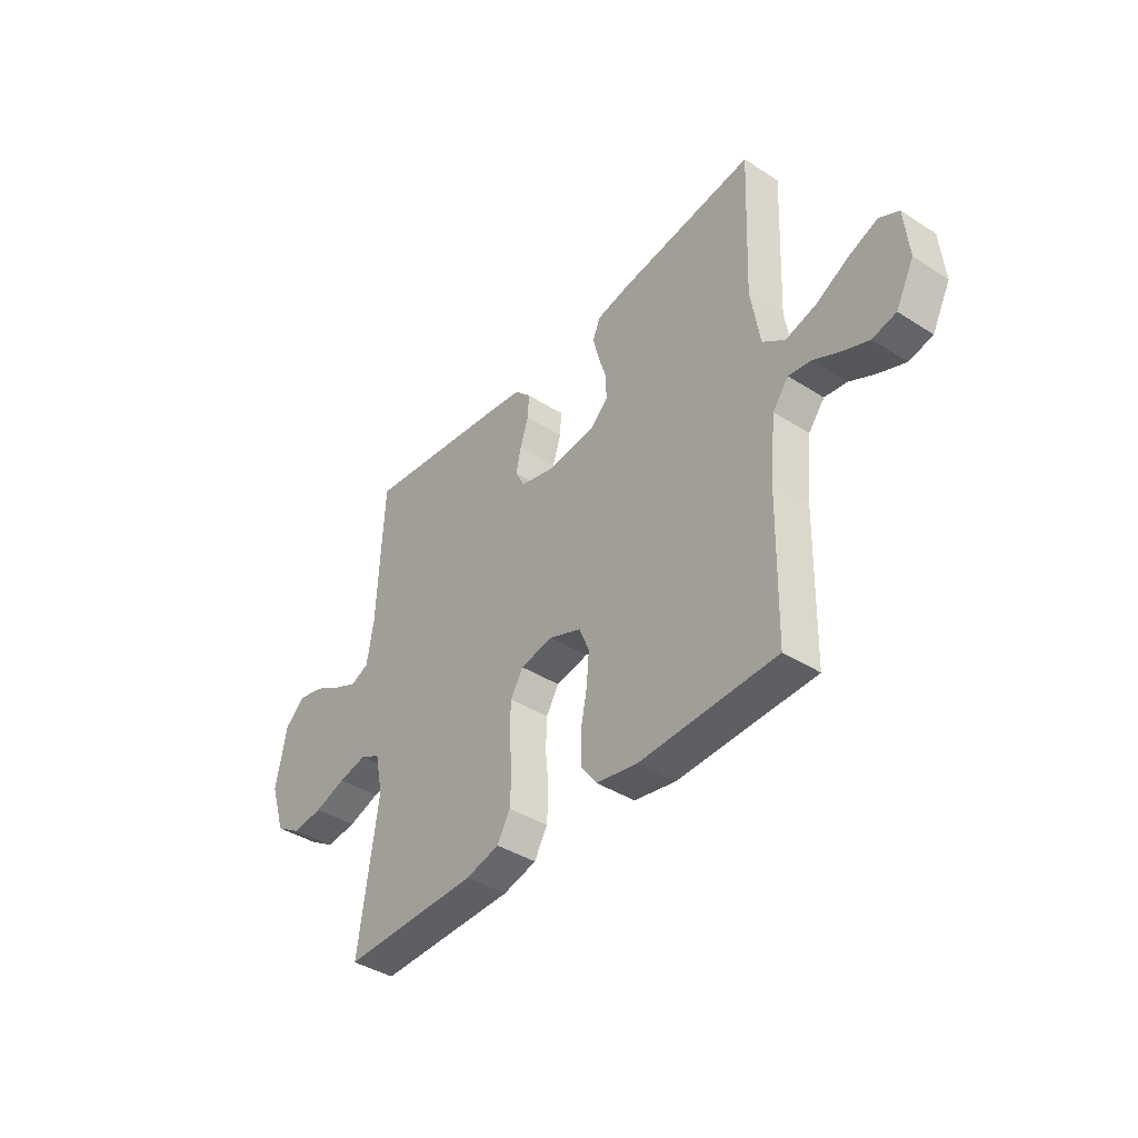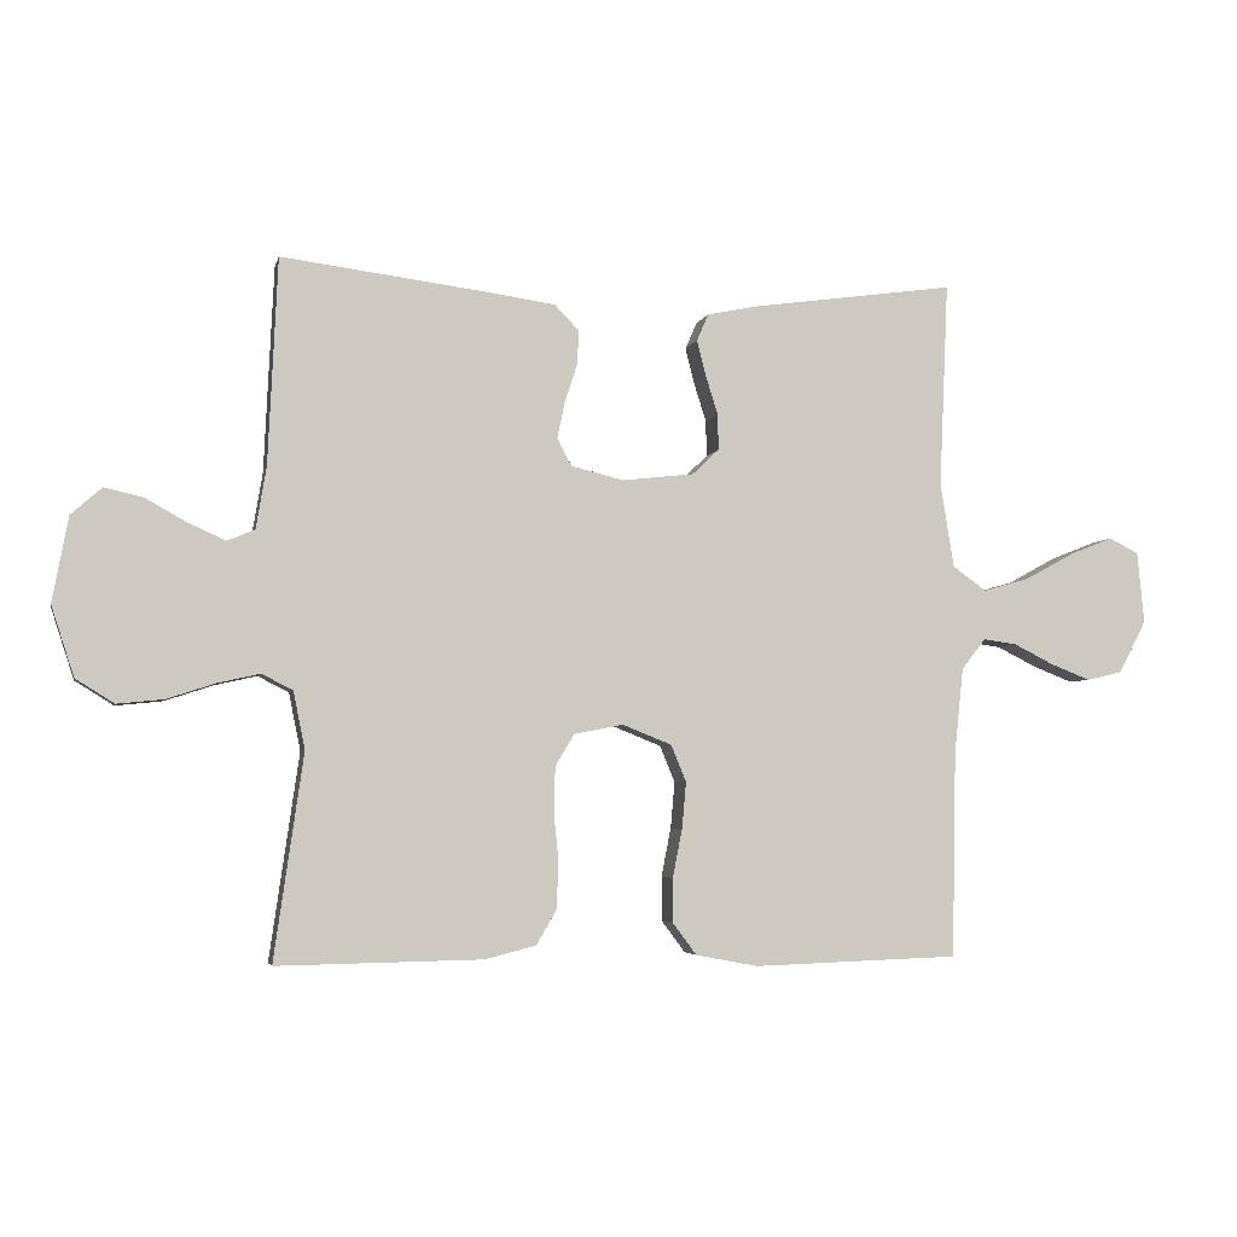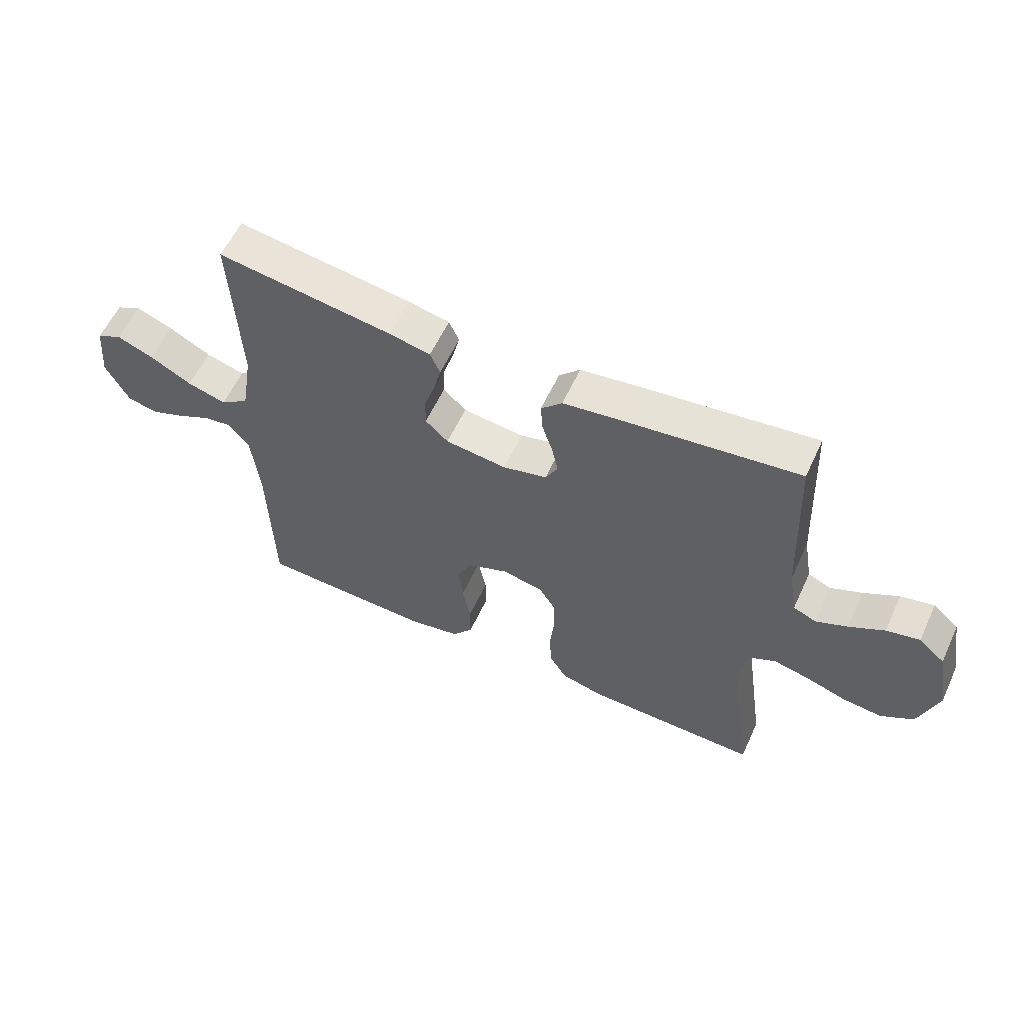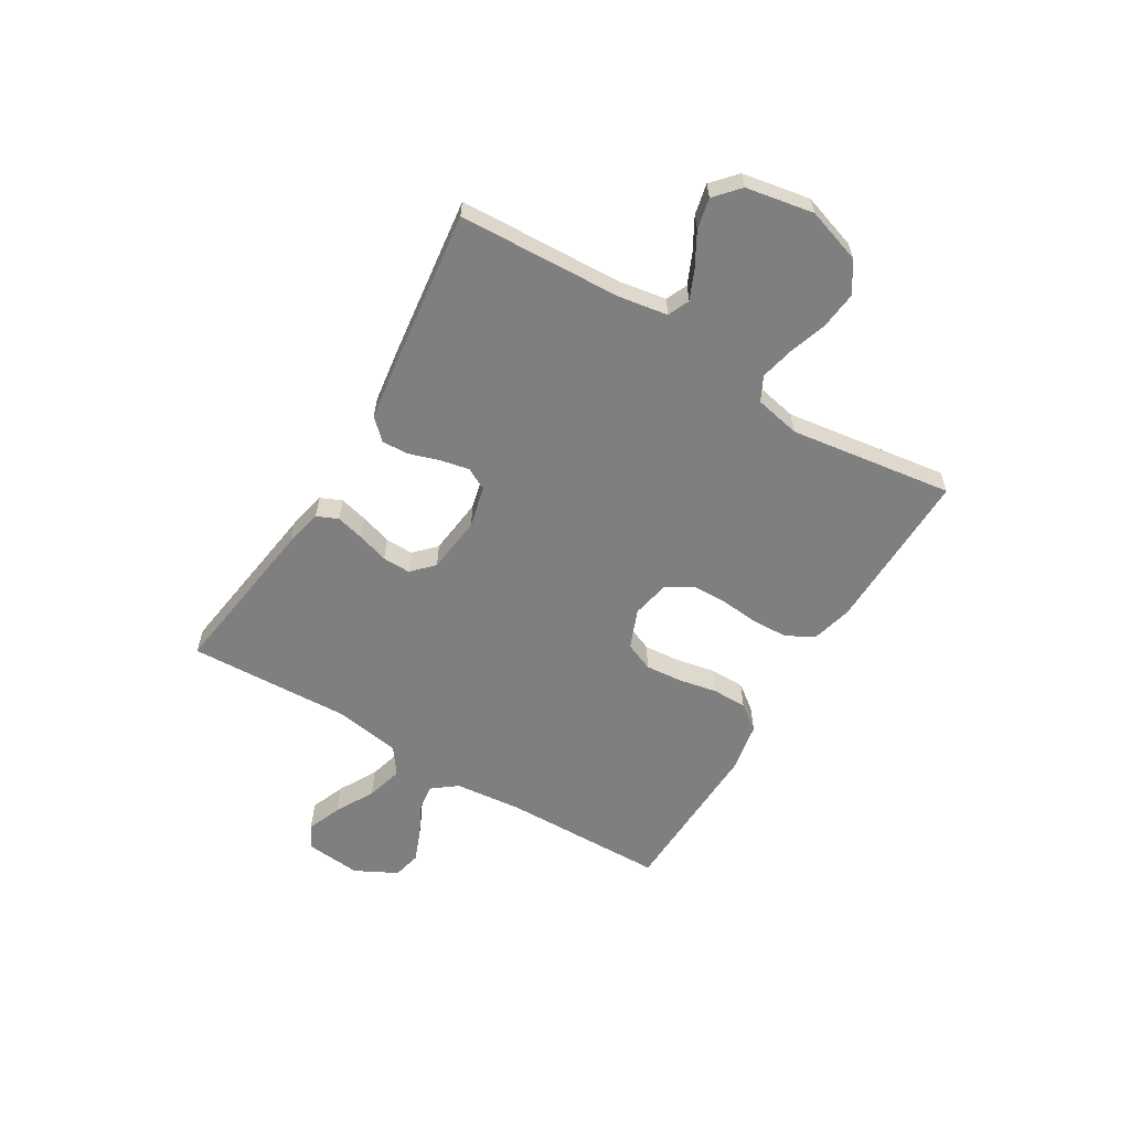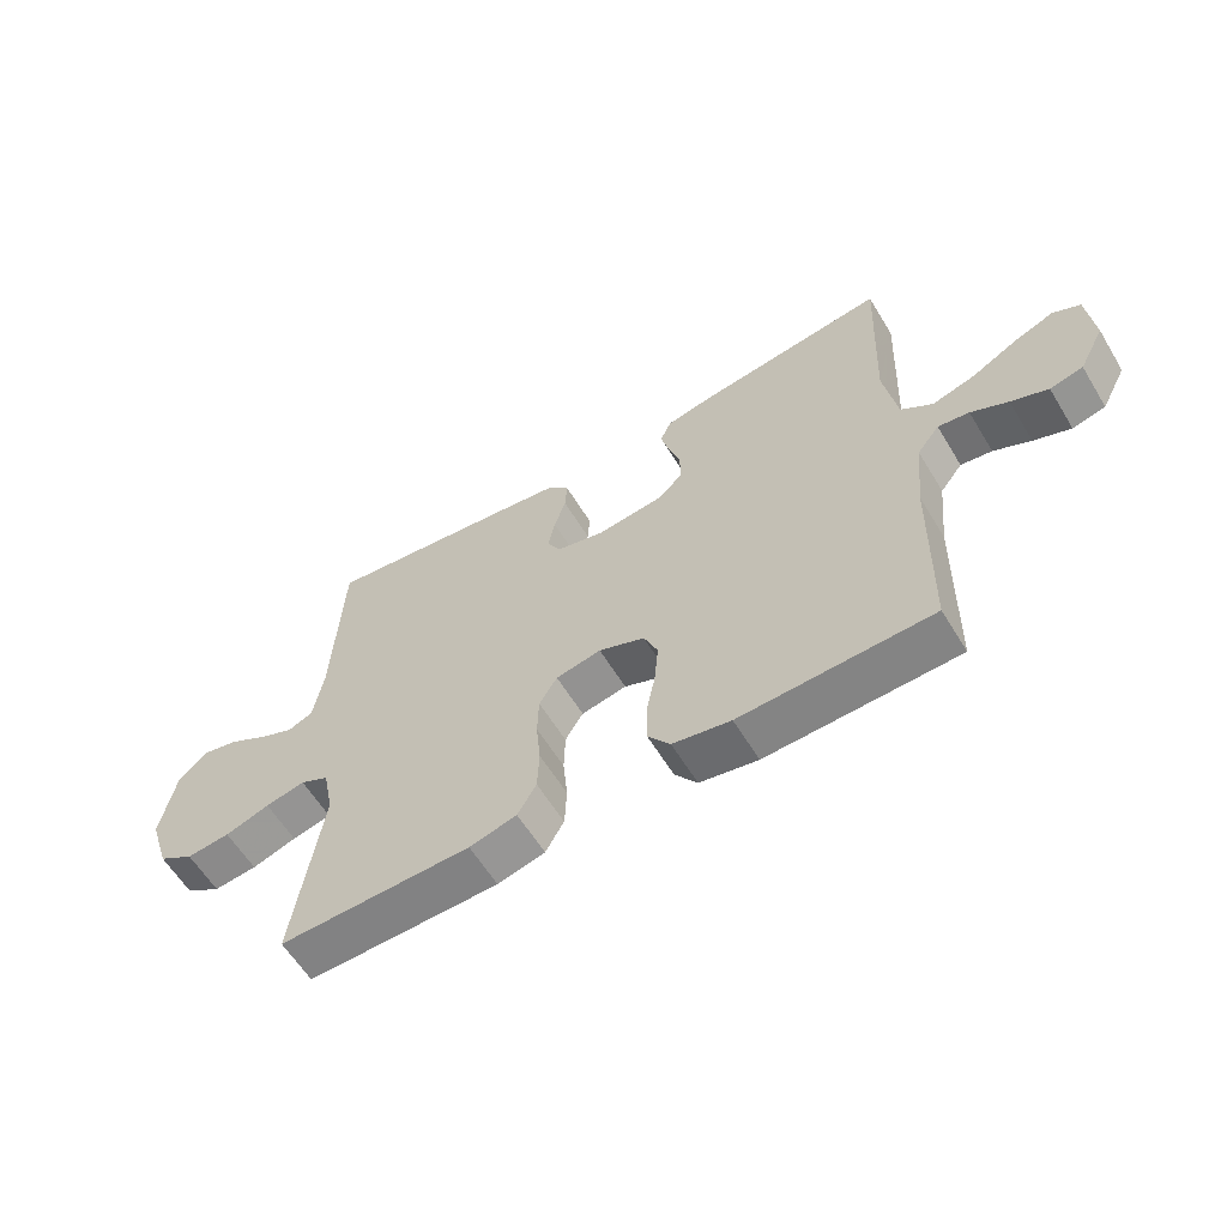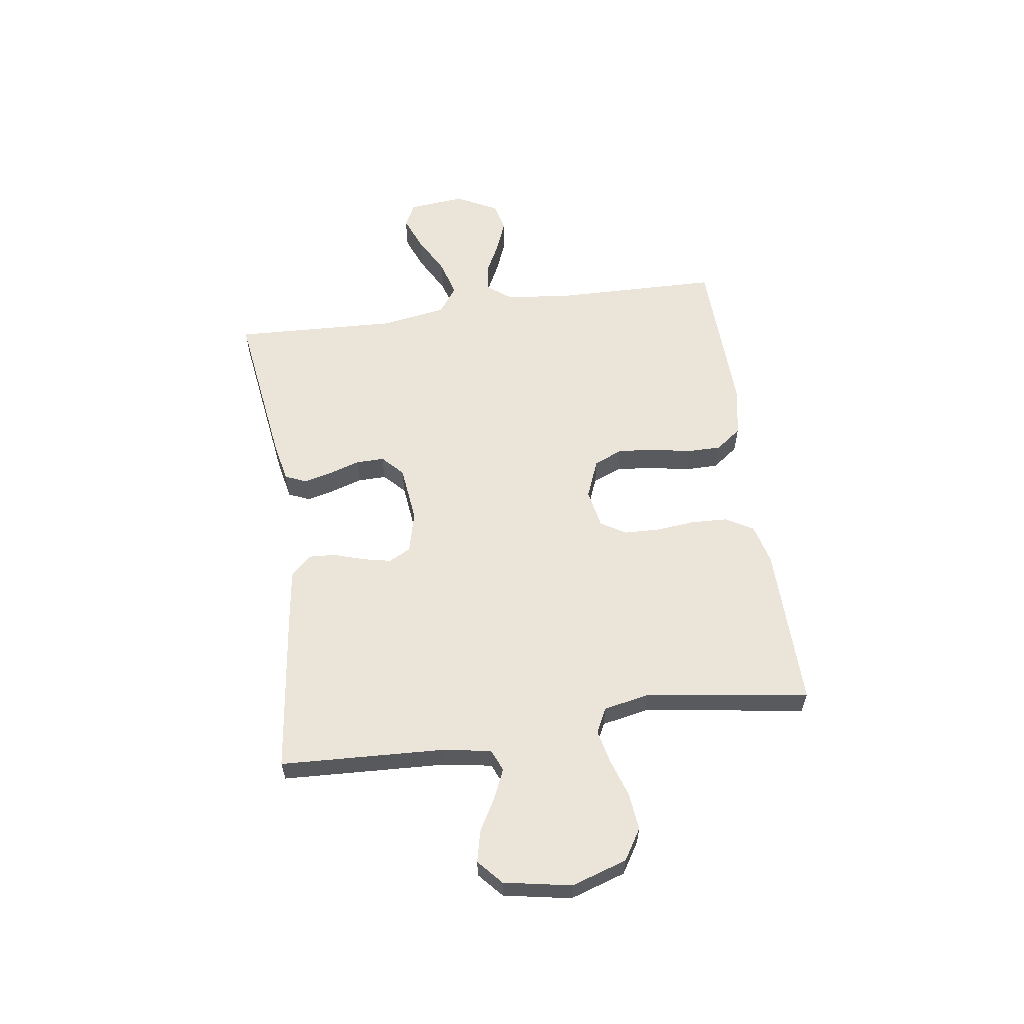
<metadata>
{"format":"obj","ext":"obj","renderer":"f3d","projection":"perspective","resolution":1024,"background":"white","views":[{"elev":-40.3,"azim":-128.1,"up":"+Z"},{"elev":-4.1,"azim":167.5,"up":"+Z"},{"elev":58.9,"azim":24.8,"up":"+Z"},{"elev":-59.7,"azim":58.9,"up":"+Y"},{"elev":-60.2,"azim":-148.8,"up":"+Z"},{"elev":59.1,"azim":81.9,"up":"+Y"}]}
</metadata>
<code>
v -0.5 0.07 0.5
v -0.2 0.07 0.458
v -0.129 0.07 0.443
v -0.112 0.07 0.404
v -0.125 0.07 0.352
v -0.143 0.07 0.295
v -0.144 0.07 0.243
v -0.105 0.07 0.206
v 0 0.07 0.194
v 0.076 0.07 0.213
v 0.097 0.07 0.253
v 0.086 0.07 0.305
v 0.068 0.07 0.361
v 0.065 0.07 0.411
v 0.101 0.07 0.448
v 0.2 0.07 0.462
v 0.5 0.07 0.5
v 0.514 0.07 0.2
v 0.529 0.07 0.11
v 0.569 0.07 0.093
v 0.623 0.07 0.117
v 0.683 0.07 0.151
v 0.74 0.07 0.164
v 0.785 0.07 0.124
v 0.808 0.07 0
v 0.775 0.07 -0.102
v 0.719 0.07 -0.137
v 0.651 0.07 -0.13
v 0.581 0.07 -0.107
v 0.519 0.07 -0.093
v 0.474 0.07 -0.116
v 0.457 0.07 -0.2
v 0.5 0.07 -0.5
v 0.2 0.07 -0.495
v 0.126 0.07 -0.476
v 0.097 0.07 -0.426
v 0.094 0.07 -0.359
v 0.101 0.07 -0.286
v 0.099 0.07 -0.221
v 0.071 0.07 -0.175
v 0 0.07 -0.161
v -0.072 0.07 -0.19
v -0.094 0.07 -0.243
v -0.088 0.07 -0.311
v -0.074 0.07 -0.382
v -0.074 0.07 -0.446
v -0.109 0.07 -0.493
v -0.2 0.07 -0.51
v -0.5 0.07 -0.5
v -0.506 0.07 -0.2
v -0.519 0.07 -0.075
v -0.554 0.07 -0.03
v -0.603 0.07 -0.037
v -0.661 0.07 -0.066
v -0.719 0.07 -0.089
v -0.771 0.07 -0.077
v -0.811 0.07 0
v -0.801 0.07 0.104
v -0.758 0.07 0.126
v -0.695 0.07 0.101
v -0.623 0.07 0.062
v -0.556 0.07 0.043
v -0.507 0.07 0.078
v -0.487 0.07 0.2
v -0.5 0 0.5
v -0.2 0 0.458
v -0.129 0 0.443
v -0.112 0 0.404
v -0.125 0 0.352
v -0.143 0 0.295
v -0.144 0 0.243
v -0.105 0 0.206
v 0 0 0.194
v 0.076 0 0.213
v 0.097 0 0.253
v 0.086 0 0.305
v 0.068 0 0.361
v 0.065 0 0.411
v 0.101 0 0.448
v 0.2 0 0.462
v 0.5 0 0.5
v 0.514 0 0.2
v 0.529 0 0.11
v 0.569 0 0.093
v 0.623 0 0.117
v 0.683 0 0.151
v 0.74 0 0.164
v 0.785 0 0.124
v 0.808 0 0
v 0.775 0 -0.102
v 0.719 0 -0.137
v 0.651 0 -0.13
v 0.581 0 -0.107
v 0.519 0 -0.093
v 0.474 0 -0.116
v 0.457 0 -0.2
v 0.5 0 -0.5
v 0.2 0 -0.495
v 0.126 0 -0.476
v 0.097 0 -0.426
v 0.094 0 -0.359
v 0.101 0 -0.286
v 0.099 0 -0.221
v 0.071 0 -0.175
v 0 0 -0.161
v -0.072 0 -0.19
v -0.094 0 -0.243
v -0.088 0 -0.311
v -0.074 0 -0.382
v -0.074 0 -0.446
v -0.109 0 -0.493
v -0.2 0 -0.51
v -0.5 0 -0.5
v -0.506 0 -0.2
v -0.519 0 -0.075
v -0.554 0 -0.03
v -0.603 0 -0.037
v -0.661 0 -0.066
v -0.719 0 -0.089
v -0.771 0 -0.077
v -0.811 0 0
v -0.801 0 0.104
v -0.758 0 0.126
v -0.695 0 0.101
v -0.623 0 0.062
v -0.556 0 0.043
v -0.507 0 0.078
v -0.487 0 0.2
f 59 60 61
f 58 59 61
f 57 58 61
f 56 57 61
f 55 56 61
f 54 55 61
f 53 54 61
f 52 53 61 62
f 51 52 62 63
f 48 49 50
f 47 48 50
f 46 47 50
f 45 46 50
f 44 45 50
f 51 63 64
f 50 51 64
f 44 50 64
f 43 44 64
f 36 37 38
f 35 36 38
f 34 35 38
f 33 34 38
f 32 33 38
f 31 32 38 39
f 30 31 39 40
f 27 28 29
f 26 27 29
f 25 26 29
f 24 25 29
f 23 24 29
f 22 23 29
f 21 22 29
f 20 21 29 30
f 30 40 41
f 20 30 41
f 19 20 41
f 16 17 18
f 15 16 18
f 14 15 18
f 13 14 18
f 12 13 18
f 11 12 18 19
f 4 5 6
f 3 4 6
f 2 3 6
f 1 2 6
f 64 1 6
f 64 6 7
f 64 7 8
f 43 64 8
f 42 43 8
f 19 41 42
f 11 19 42
f 10 11 42
f 9 10 42
f 8 9 42
f 125 124 123
f 125 123 122
f 125 122 121
f 125 121 120
f 125 120 119
f 125 119 118
f 125 118 117
f 126 125 117 116
f 127 126 116 115
f 114 113 112
f 114 112 111
f 114 111 110
f 114 110 109
f 114 109 108
f 128 127 115
f 128 115 114
f 128 114 108
f 128 108 107
f 102 101 100
f 102 100 99
f 102 99 98
f 102 98 97
f 102 97 96
f 103 102 96 95
f 104 103 95 94
f 93 92 91
f 93 91 90
f 93 90 89
f 93 89 88
f 93 88 87
f 93 87 86
f 93 86 85
f 94 93 85 84
f 105 104 94
f 105 94 84
f 105 84 83
f 82 81 80
f 82 80 79
f 82 79 78
f 82 78 77
f 82 77 76
f 83 82 76 75
f 70 69 68
f 70 68 67
f 70 67 66
f 70 66 65
f 70 65 128
f 71 70 128
f 72 71 128
f 72 128 107
f 72 107 106
f 106 105 83
f 106 83 75
f 106 75 74
f 106 74 73
f 106 73 72
f 1 65 66 2
f 2 66 67 3
f 3 67 68 4
f 4 68 69 5
f 5 69 70 6
f 6 70 71 7
f 7 71 72 8
f 8 72 73 9
f 9 73 74 10
f 10 74 75 11
f 11 75 76 12
f 12 76 77 13
f 13 77 78 14
f 14 78 79 15
f 15 79 80 16
f 16 80 81 17
f 17 81 82 18
f 18 82 83 19
f 19 83 84 20
f 20 84 85 21
f 21 85 86 22
f 22 86 87 23
f 23 87 88 24
f 24 88 89 25
f 25 89 90 26
f 26 90 91 27
f 27 91 92 28
f 28 92 93 29
f 29 93 94 30
f 30 94 95 31
f 31 95 96 32
f 32 96 97 33
f 33 97 98 34
f 34 98 99 35
f 35 99 100 36
f 36 100 101 37
f 37 101 102 38
f 38 102 103 39
f 39 103 104 40
f 40 104 105 41
f 41 105 106 42
f 42 106 107 43
f 43 107 108 44
f 44 108 109 45
f 45 109 110 46
f 46 110 111 47
f 47 111 112 48
f 48 112 113 49
f 49 113 114 50
f 50 114 115 51
f 51 115 116 52
f 52 116 117 53
f 53 117 118 54
f 54 118 119 55
f 55 119 120 56
f 56 120 121 57
f 57 121 122 58
f 58 122 123 59
f 59 123 124 60
f 60 124 125 61
f 61 125 126 62
f 62 126 127 63
f 63 127 128 64
f 64 128 65 1

</code>
